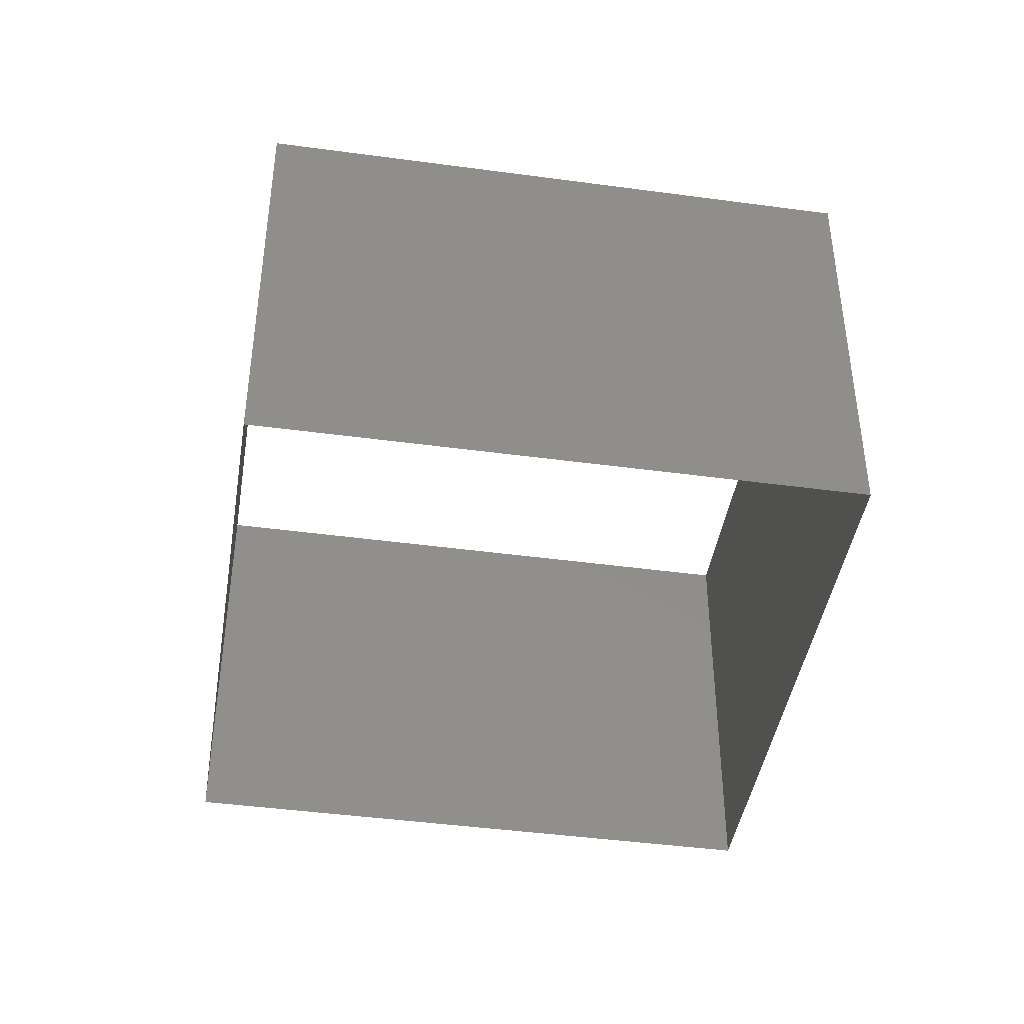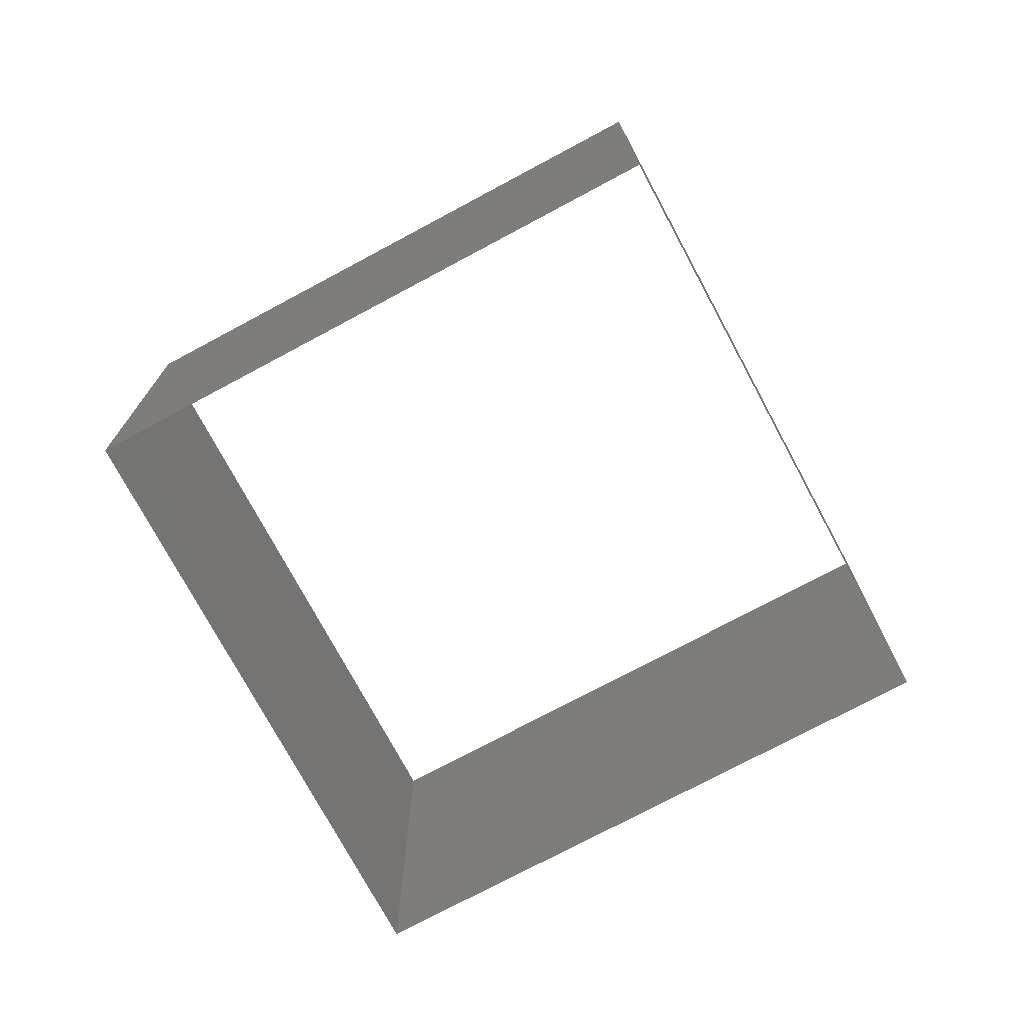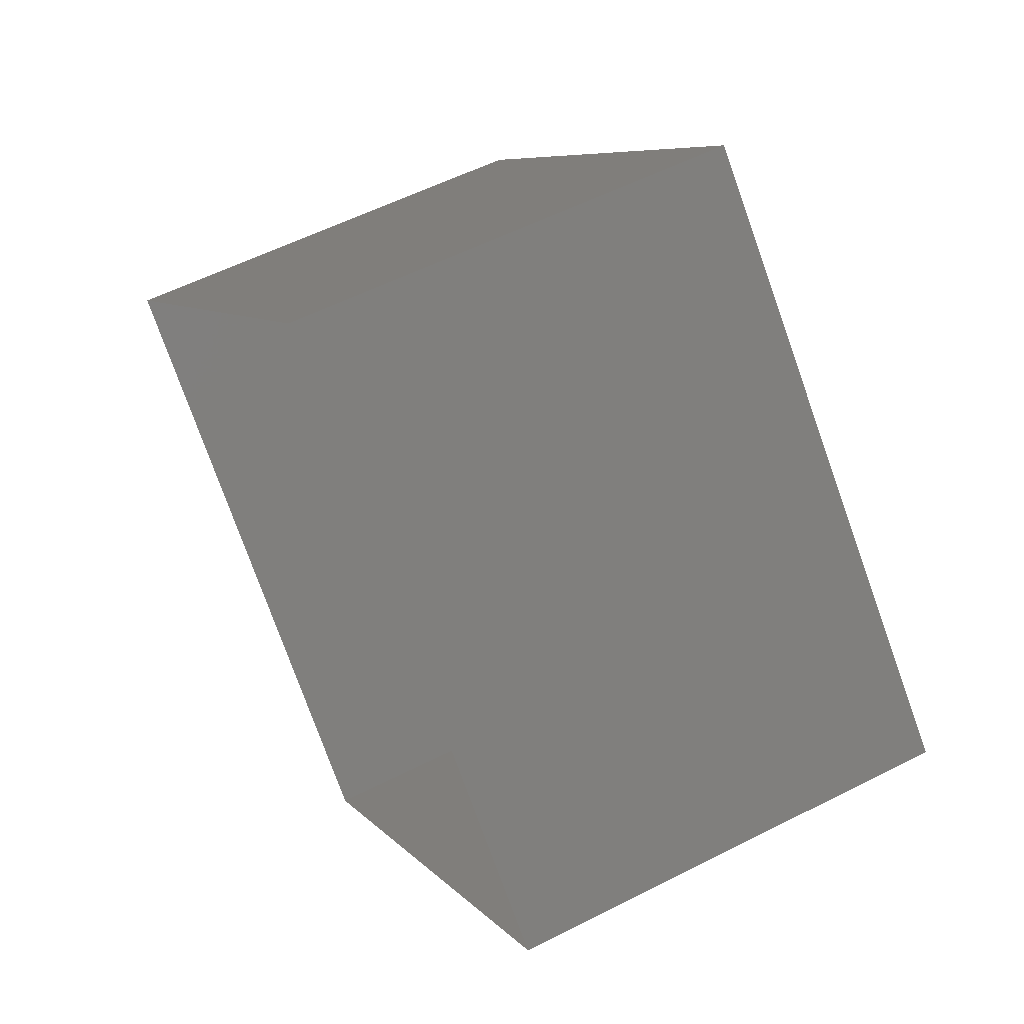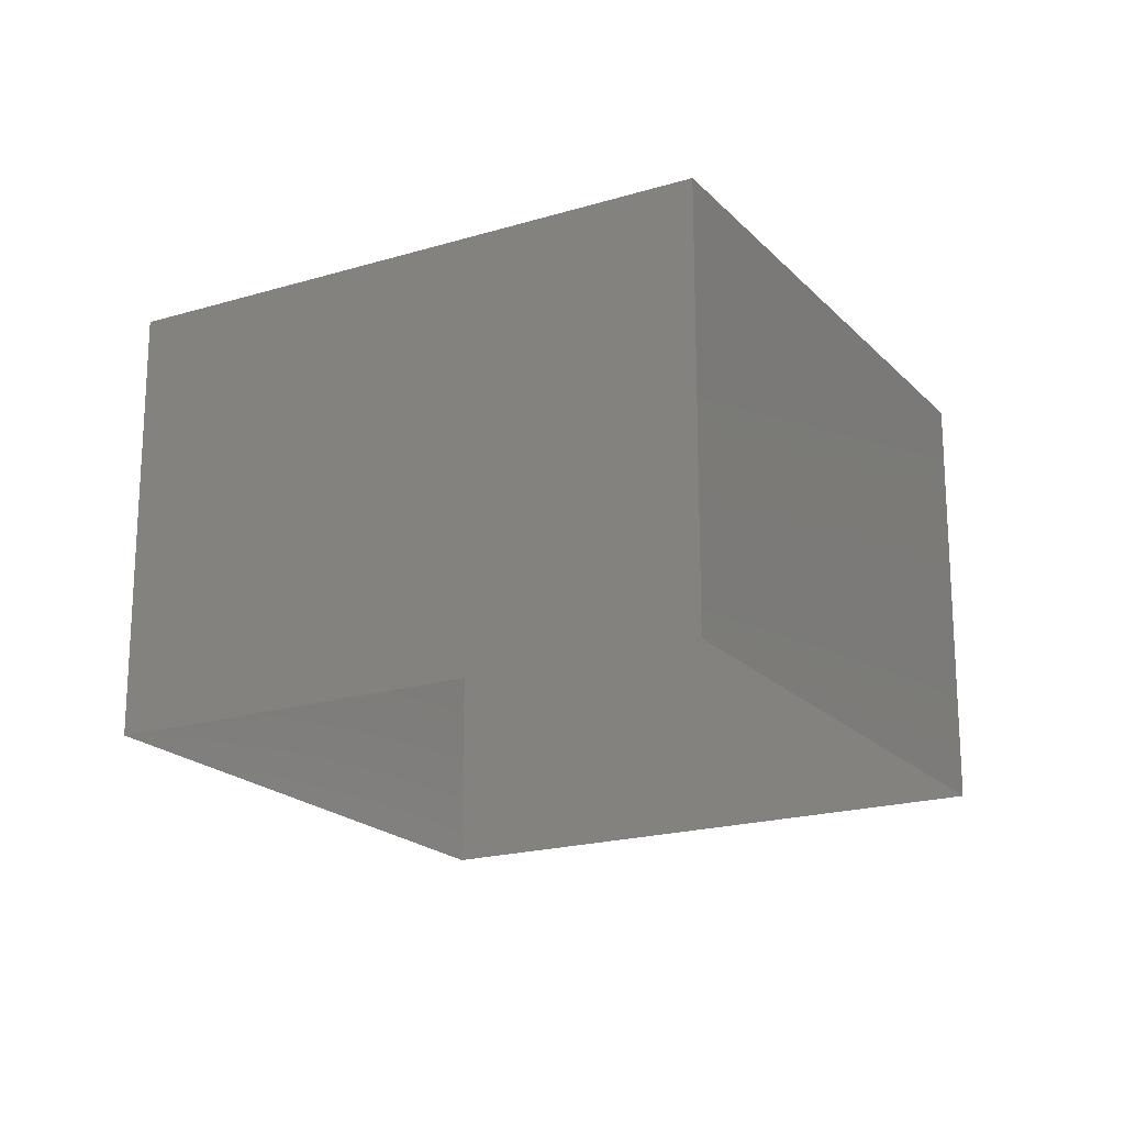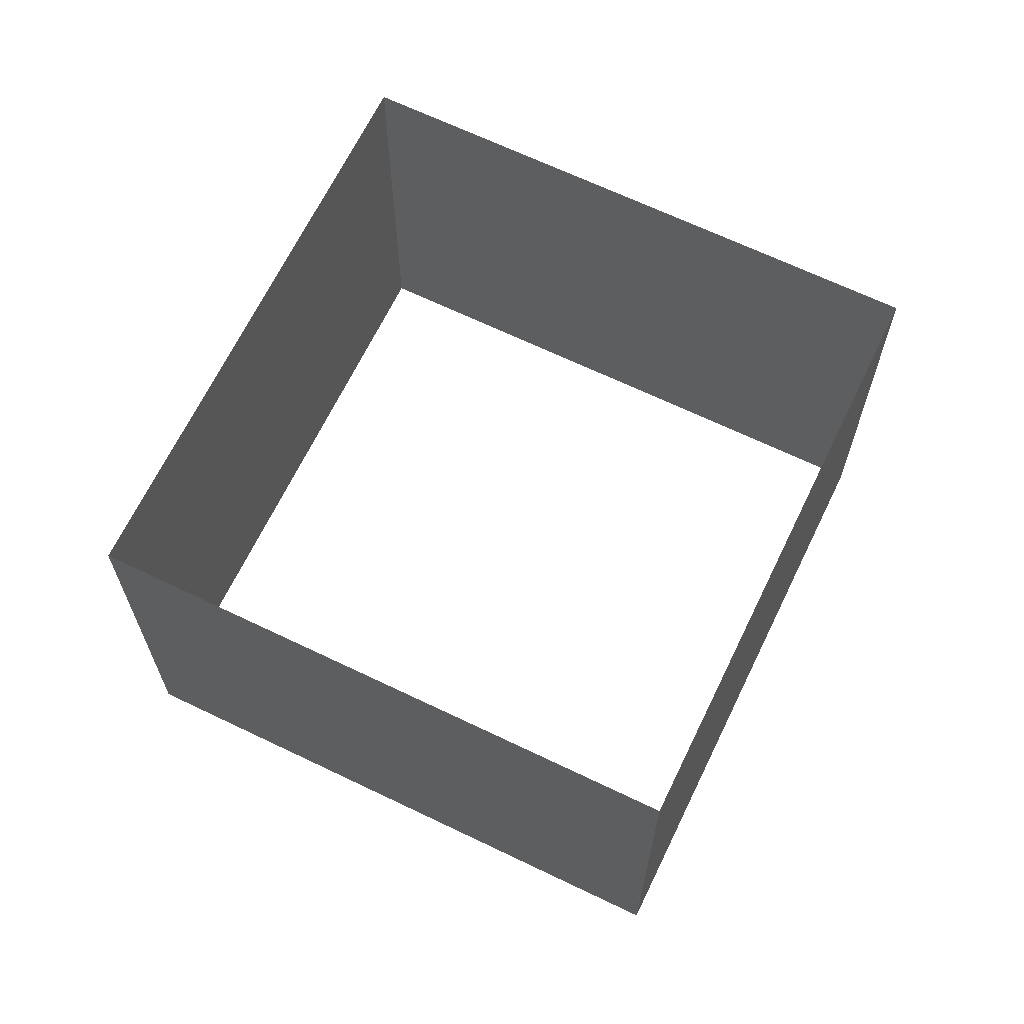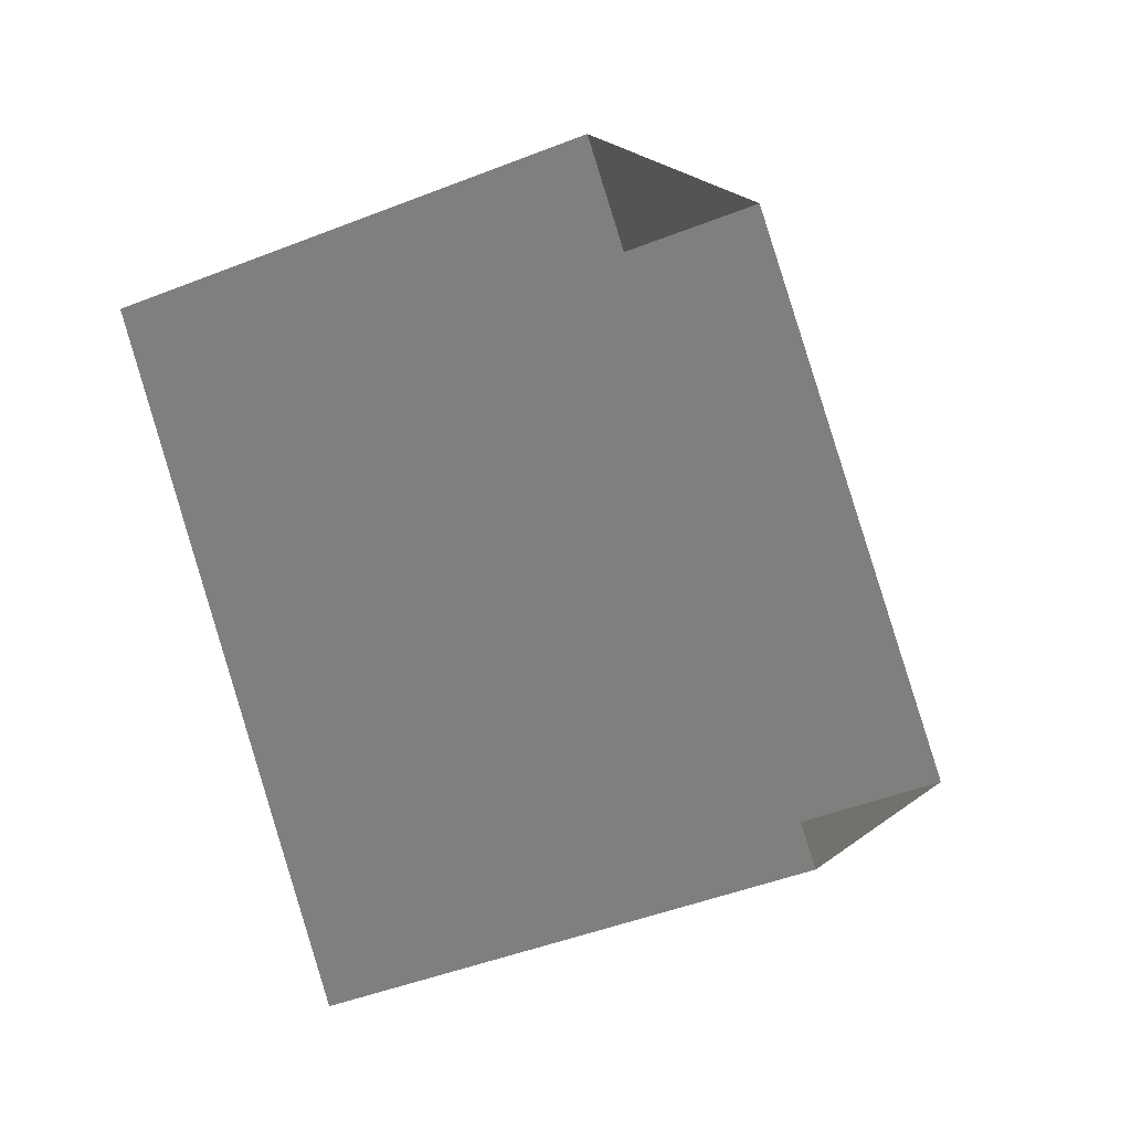
<metadata>
{"format":"stl","ext":"stl","renderer":"f3d","projection":"perspective","resolution":1024,"background":"white","views":[{"elev":-43.3,"azim":125.9,"up":"+Z"},{"elev":-74.5,"azim":163.2,"up":"+Z"},{"elev":55.5,"azim":61.7,"up":"+Y"},{"elev":-19.7,"azim":-105.6,"up":"+Z"},{"elev":66.5,"azim":-19.2,"up":"+Z"},{"elev":-45.5,"azim":-65.5,"up":"+Y"}]}
</metadata>
<code>
# stl→obj: 8 verts, 8 faces
v -0.265 0.27 0.8866
v -0.26 0.265 0.8816
v -0.26 0.265 0.8866
v -0.265 0.27 0.8816
v -0.27 0.265 0.8866
v -0.27 0.265 0.8816
v -0.265 0.26 0.8866
v -0.265 0.26 0.8816
f 1 2 3
f 1 4 2
f 5 6 4
f 5 4 1
f 7 8 6
f 7 6 5
f 3 2 8
f 3 8 7

</code>
